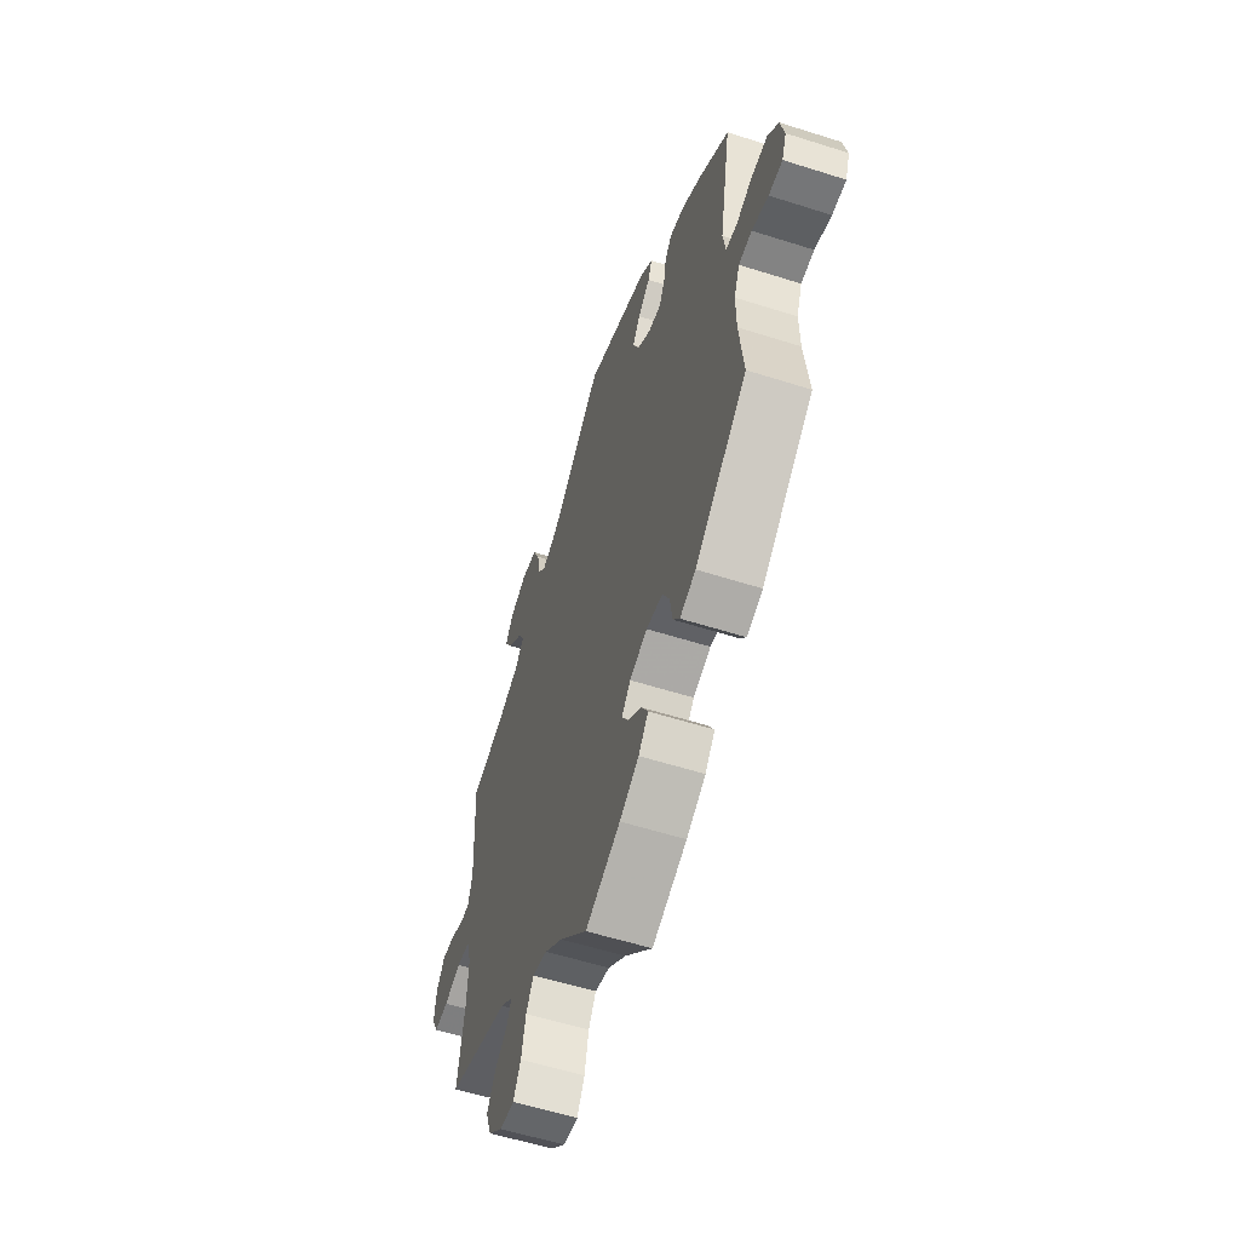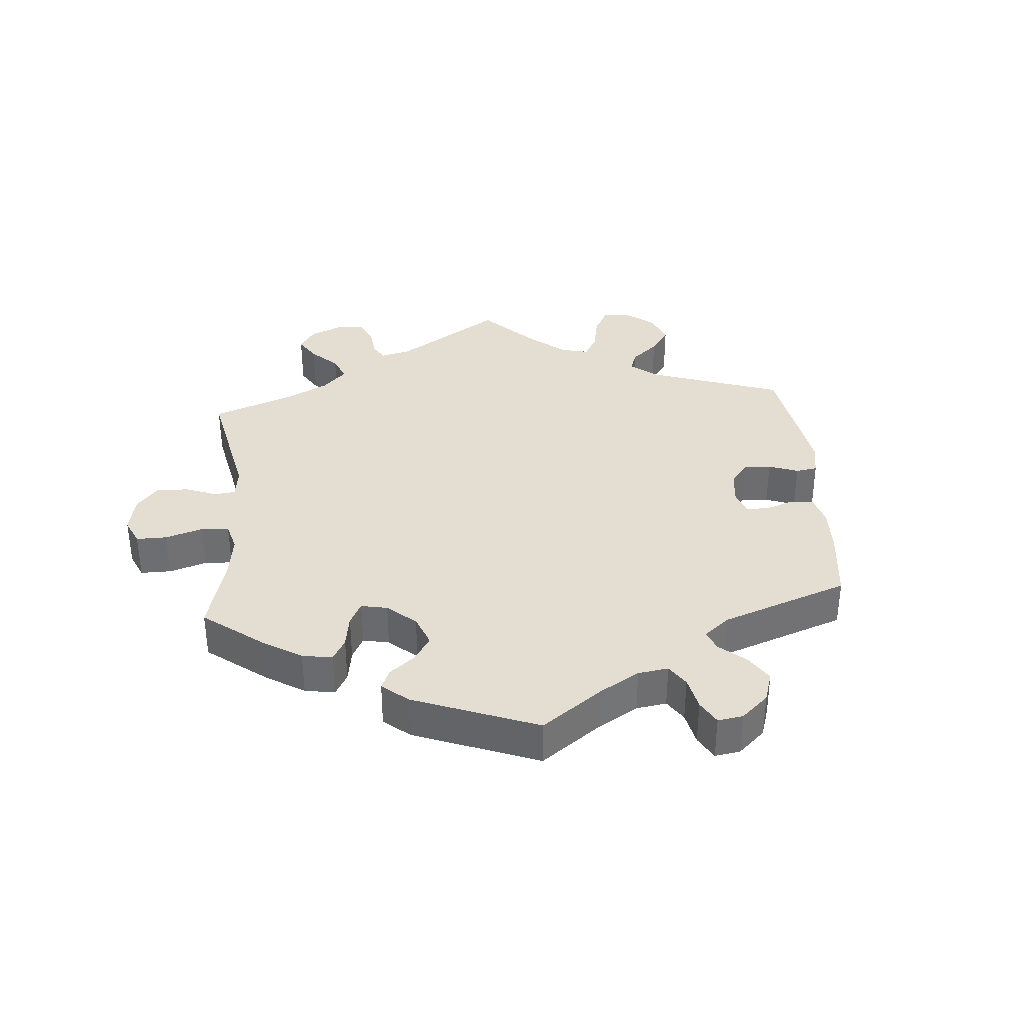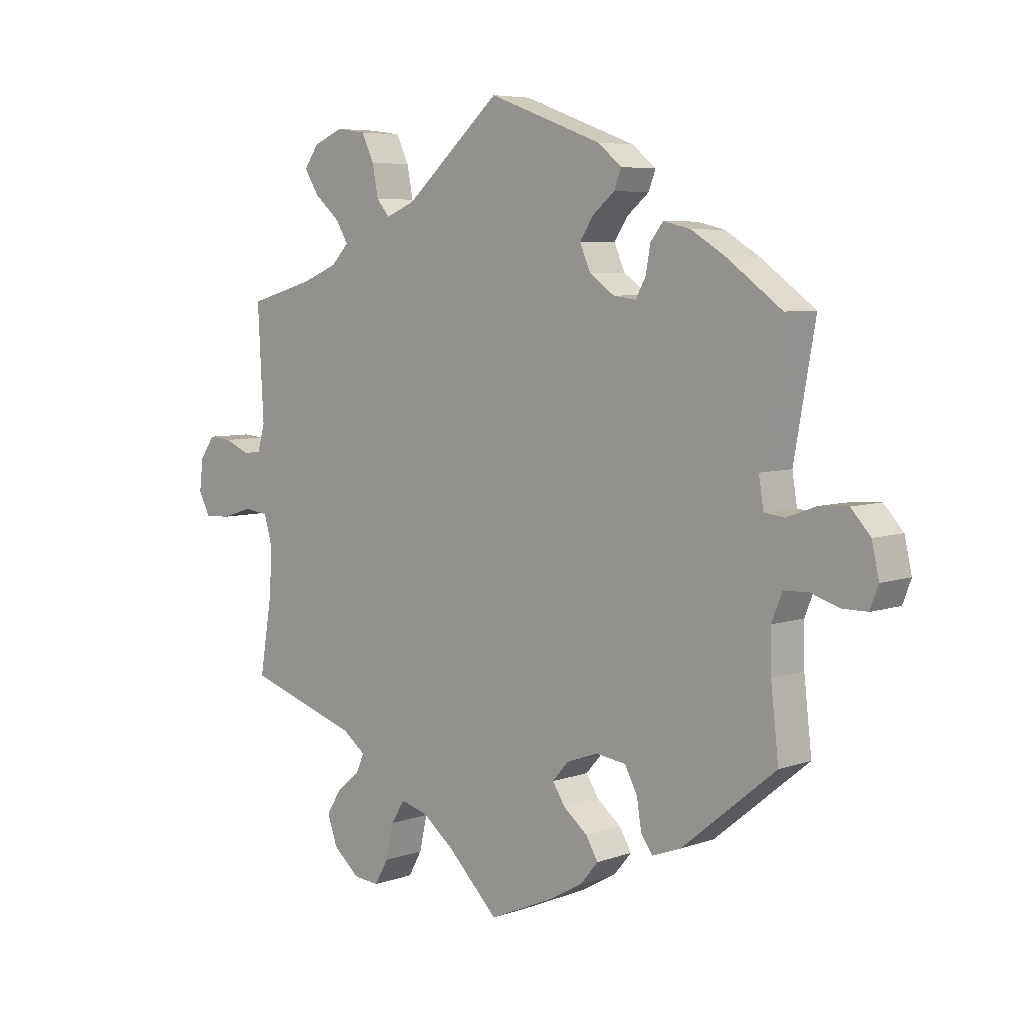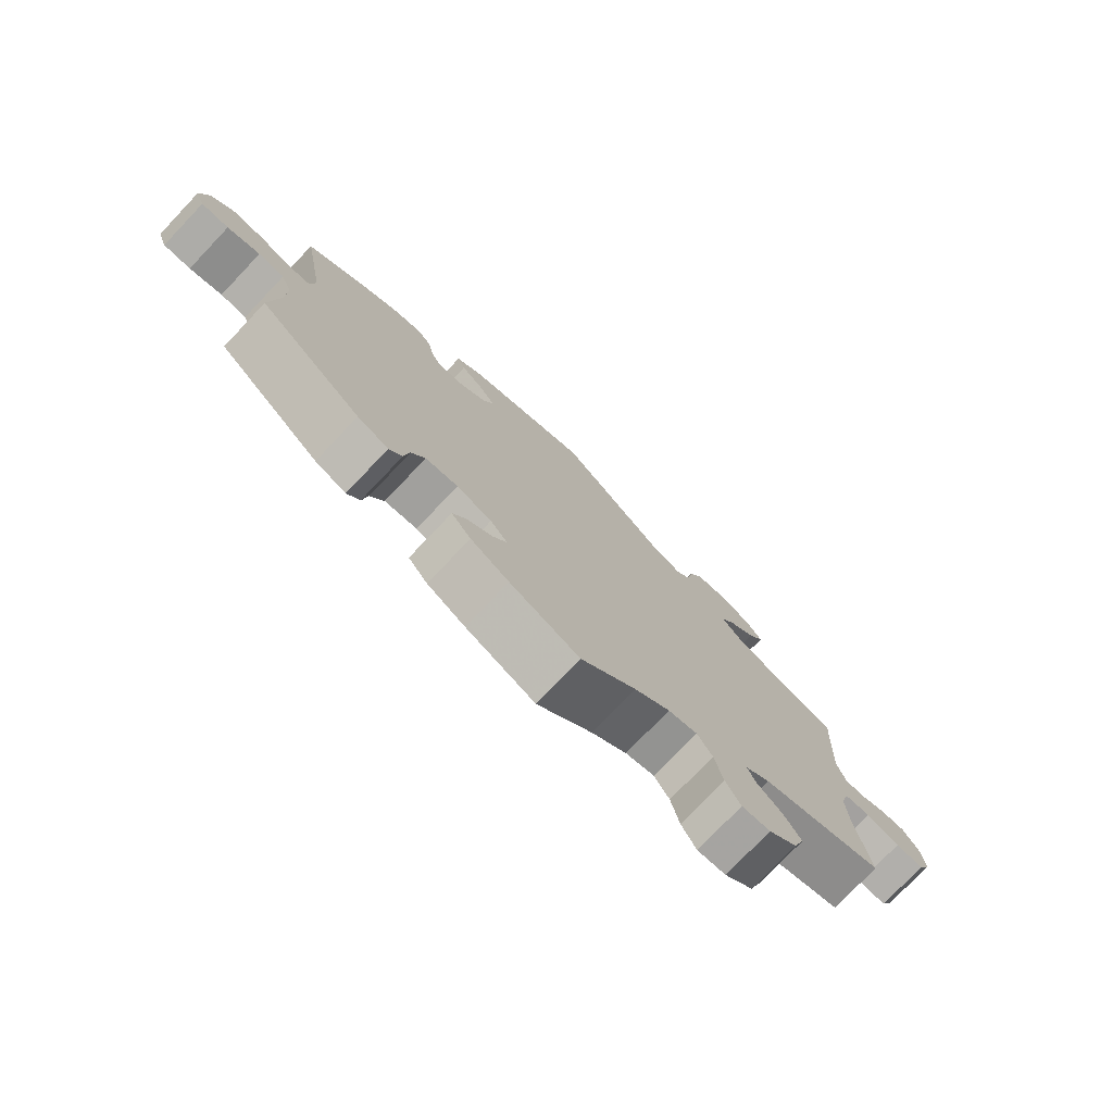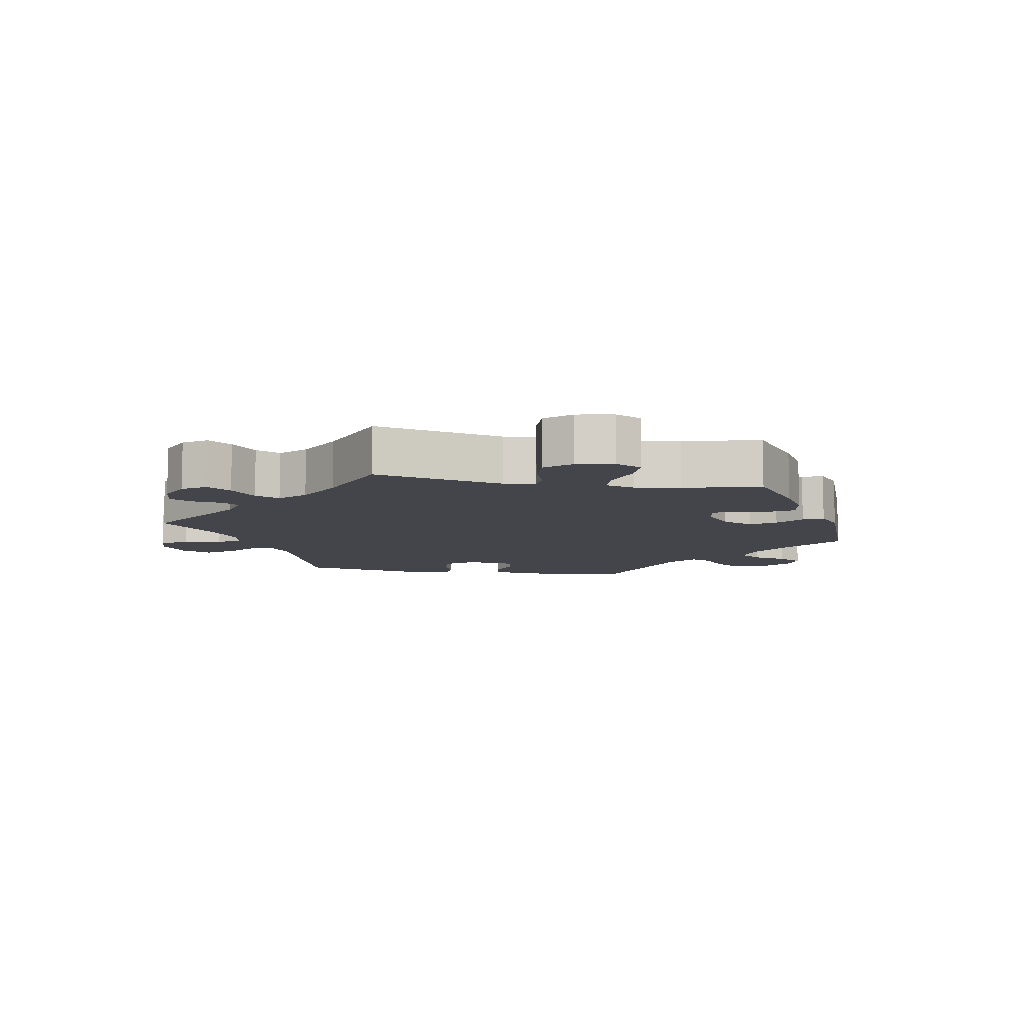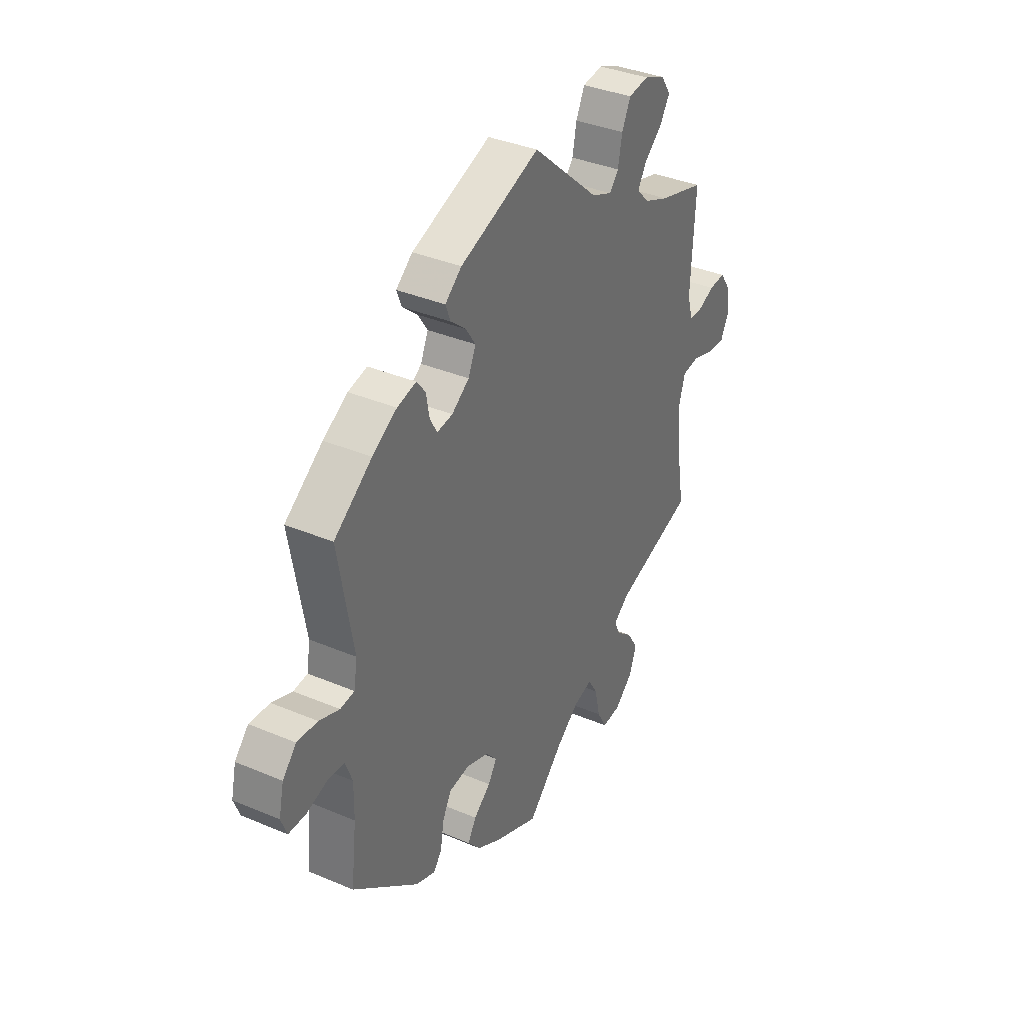
<metadata>
{"format":"obj","ext":"obj","renderer":"f3d","projection":"perspective","resolution":1024,"background":"white","views":[{"elev":-56.8,"azim":-108.4,"up":"+Z"},{"elev":36.0,"azim":-124.6,"up":"+Y"},{"elev":6.0,"azim":-136.5,"up":"+Z"},{"elev":-76.7,"azim":-43.6,"up":"+Z"},{"elev":-9.3,"azim":140.0,"up":"+Y"},{"elev":36.3,"azim":-61.0,"up":"+Z"}]}
</metadata>
<code>
v 0.31 0.07 -0.351
v 0.272 0.07 -0.38
v 0.285 0.07 -0.41
v 0.324 0.07 -0.442
v 0.35 0.07 -0.484
v 0.333 0.07 -0.532
v 0.289 0.07 -0.57
v 0.245 0.07 -0.574
v 0.222 0.07 -0.533
v 0.209 0.07 -0.475
v 0.186 0.07 -0.438
v 0.141 0.07 -0.45
v 0.086 0.07 -0.493
v 0.001 0.07 -0.578
v -0.106 0.07 -0.532
v -0.165 0.07 -0.499
v -0.195 0.07 -0.463
v -0.175 0.07 -0.429
v -0.134 0.07 -0.396
v -0.113 0.07 -0.363
v -0.14 0.07 -0.332
v -0.194 0.07 -0.313
v -0.244 0.07 -0.32
v -0.265 0.07 -0.36
v -0.273 0.07 -0.41
v -0.293 0.07 -0.437
v -0.341 0.07 -0.419
v -0.5 0.07 -0.289
v -0.487 0.07 -0.174
v -0.486 0.07 -0.105
v -0.503 0.07 -0.061
v -0.543 0.07 -0.058
v -0.593 0.07 -0.074
v -0.635 0.07 -0.074
v -0.649 0.07 -0.037
v -0.637 0.07 0.017
v -0.604 0.07 0.053
v -0.555 0.07 0.05
v -0.506 0.07 0.032
v -0.472 0.07 0.036
v -0.464 0.07 0.086
v -0.5 0.07 0.289
v -0.409 0.07 0.356
v -0.35 0.07 0.392
v -0.304 0.07 0.403
v -0.283 0.07 0.376
v -0.275 0.07 0.332
v -0.258 0.07 0.301
v -0.22 0.07 0.306
v -0.178 0.07 0.336
v -0.16 0.07 0.377
v -0.183 0.07 0.412
v -0.22 0.07 0.443
v -0.232 0.07 0.474
v -0.192 0.07 0.507
v 0 0.07 0.578
v 0.162 0.07 0.435
v 0.211 0.07 0.415
v 0.233 0.07 0.441
v 0.243 0.07 0.493
v 0.264 0.07 0.537
v 0.313 0.07 0.544
v 0.364 0.07 0.523
v 0.388 0.07 0.488
v 0.364 0.07 0.449
v 0.32 0.07 0.411
v 0.3 0.07 0.377
v 0.329 0.07 0.346
v 0.39 0.07 0.321
v 0.501 0.07 0.29
v 0.491 0.07 0.103
v 0.504 0.07 0.057
v 0.534 0.07 0.056
v 0.576 0.07 0.074
v 0.615 0.07 0.077
v 0.64 0.07 0.041
v 0.646 0.07 -0.011
v 0.627 0.07 -0.049
v 0.583 0.07 -0.047
v 0.531 0.07 -0.031
v 0.49 0.07 -0.036
v 0.476 0.07 -0.085
v 0.48 0.07 -0.162
v 0.501 0.07 -0.289
v 0.31 0 -0.351
v 0.272 0 -0.38
v 0.285 0 -0.41
v 0.324 0 -0.442
v 0.35 0 -0.484
v 0.333 0 -0.532
v 0.289 0 -0.57
v 0.245 0 -0.574
v 0.222 0 -0.533
v 0.209 0 -0.475
v 0.186 0 -0.438
v 0.141 0 -0.45
v 0.086 0 -0.493
v 0.001 0 -0.578
v -0.106 0 -0.532
v -0.165 0 -0.499
v -0.195 0 -0.463
v -0.175 0 -0.429
v -0.134 0 -0.396
v -0.113 0 -0.363
v -0.14 0 -0.332
v -0.194 0 -0.313
v -0.244 0 -0.32
v -0.265 0 -0.36
v -0.273 0 -0.41
v -0.293 0 -0.437
v -0.341 0 -0.419
v -0.5 0 -0.289
v -0.487 0 -0.174
v -0.486 0 -0.105
v -0.503 0 -0.061
v -0.543 0 -0.058
v -0.593 0 -0.074
v -0.635 0 -0.074
v -0.649 0 -0.037
v -0.637 0 0.017
v -0.604 0 0.053
v -0.555 0 0.05
v -0.506 0 0.032
v -0.472 0 0.036
v -0.464 0 0.086
v -0.5 0 0.289
v -0.409 0 0.356
v -0.35 0 0.392
v -0.304 0 0.403
v -0.283 0 0.376
v -0.275 0 0.332
v -0.258 0 0.301
v -0.22 0 0.306
v -0.178 0 0.336
v -0.16 0 0.377
v -0.183 0 0.412
v -0.22 0 0.443
v -0.232 0 0.474
v -0.192 0 0.507
v 0 0 0.578
v 0.162 0 0.435
v 0.211 0 0.415
v 0.233 0 0.441
v 0.243 0 0.493
v 0.264 0 0.537
v 0.313 0 0.544
v 0.364 0 0.523
v 0.388 0 0.488
v 0.364 0 0.449
v 0.32 0 0.411
v 0.3 0 0.377
v 0.329 0 0.346
v 0.39 0 0.321
v 0.501 0 0.29
v 0.491 0 0.103
v 0.504 0 0.057
v 0.534 0 0.056
v 0.576 0 0.074
v 0.615 0 0.077
v 0.64 0 0.041
v 0.646 0 -0.011
v 0.627 0 -0.049
v 0.583 0 -0.047
v 0.531 0 -0.031
v 0.49 0 -0.036
v 0.476 0 -0.085
v 0.48 0 -0.162
v 0.501 0 -0.289
f 83 84 1
f 82 83 1 2
f 81 82 2
f 77 78 79 80
f 77 80 81
f 76 77 81
f 73 74 75 76
f 72 73 76 81
f 71 72 81 2
f 69 70 71 2
f 63 64 65 66
f 63 66 67
f 62 63 67
f 59 60 61 62
f 59 62 67
f 58 59 67 68
f 54 55 56 57
f 52 53 54 57
f 51 52 57 58
f 50 51 58 68
f 44 45 46 47
f 44 47 48
f 41 42 43 44
f 40 41 44 48
f 36 37 38 39
f 34 35 36 39
f 32 33 34 39
f 31 32 39 40
f 30 31 40 48
f 26 27 28 29
f 24 25 26 29
f 23 24 29 30
f 22 23 30 48
f 16 17 18 19
f 16 19 20
f 13 14 15 16
f 12 13 16 20
f 11 12 20 21
f 7 8 9 10
f 7 10 11
f 6 7 11
f 3 4 5 6
f 2 3 6 11
f 49 50 68 69
f 22 48 49 69
f 21 22 69
f 2 11 21 69
f 85 168 167
f 86 85 167 166
f 86 166 165
f 164 163 162 161
f 165 164 161
f 165 161 160
f 160 159 158 157
f 165 160 157 156
f 86 165 156 155
f 86 155 154 153
f 150 149 148 147
f 151 150 147
f 151 147 146
f 146 145 144 143
f 151 146 143
f 152 151 143 142
f 141 140 139 138
f 141 138 137 136
f 142 141 136 135
f 152 142 135 134
f 131 130 129 128
f 132 131 128
f 128 127 126 125
f 132 128 125 124
f 123 122 121 120
f 123 120 119 118
f 123 118 117 116
f 124 123 116 115
f 132 124 115 114
f 113 112 111 110
f 113 110 109 108
f 114 113 108 107
f 132 114 107 106
f 103 102 101 100
f 104 103 100
f 100 99 98 97
f 104 100 97 96
f 105 104 96 95
f 94 93 92 91
f 95 94 91
f 95 91 90
f 90 89 88 87
f 95 90 87 86
f 153 152 134 133
f 153 133 132 106
f 153 106 105
f 153 105 95 86
f 1 85 86 2
f 2 86 87 3
f 3 87 88 4
f 4 88 89 5
f 5 89 90 6
f 6 90 91 7
f 7 91 92 8
f 8 92 93 9
f 9 93 94 10
f 10 94 95 11
f 11 95 96 12
f 12 96 97 13
f 13 97 98 14
f 14 98 99 15
f 15 99 100 16
f 16 100 101 17
f 17 101 102 18
f 18 102 103 19
f 19 103 104 20
f 20 104 105 21
f 21 105 106 22
f 22 106 107 23
f 23 107 108 24
f 24 108 109 25
f 25 109 110 26
f 26 110 111 27
f 27 111 112 28
f 28 112 113 29
f 29 113 114 30
f 30 114 115 31
f 31 115 116 32
f 32 116 117 33
f 33 117 118 34
f 34 118 119 35
f 35 119 120 36
f 36 120 121 37
f 37 121 122 38
f 38 122 123 39
f 39 123 124 40
f 40 124 125 41
f 41 125 126 42
f 42 126 127 43
f 43 127 128 44
f 44 128 129 45
f 45 129 130 46
f 46 130 131 47
f 47 131 132 48
f 48 132 133 49
f 49 133 134 50
f 50 134 135 51
f 51 135 136 52
f 52 136 137 53
f 53 137 138 54
f 54 138 139 55
f 55 139 140 56
f 56 140 141 57
f 57 141 142 58
f 58 142 143 59
f 59 143 144 60
f 60 144 145 61
f 61 145 146 62
f 62 146 147 63
f 63 147 148 64
f 64 148 149 65
f 65 149 150 66
f 66 150 151 67
f 67 151 152 68
f 68 152 153 69
f 69 153 154 70
f 70 154 155 71
f 71 155 156 72
f 72 156 157 73
f 73 157 158 74
f 74 158 159 75
f 75 159 160 76
f 76 160 161 77
f 77 161 162 78
f 78 162 163 79
f 79 163 164 80
f 80 164 165 81
f 81 165 166 82
f 82 166 167 83
f 83 167 168 84
f 84 168 85 1

</code>
